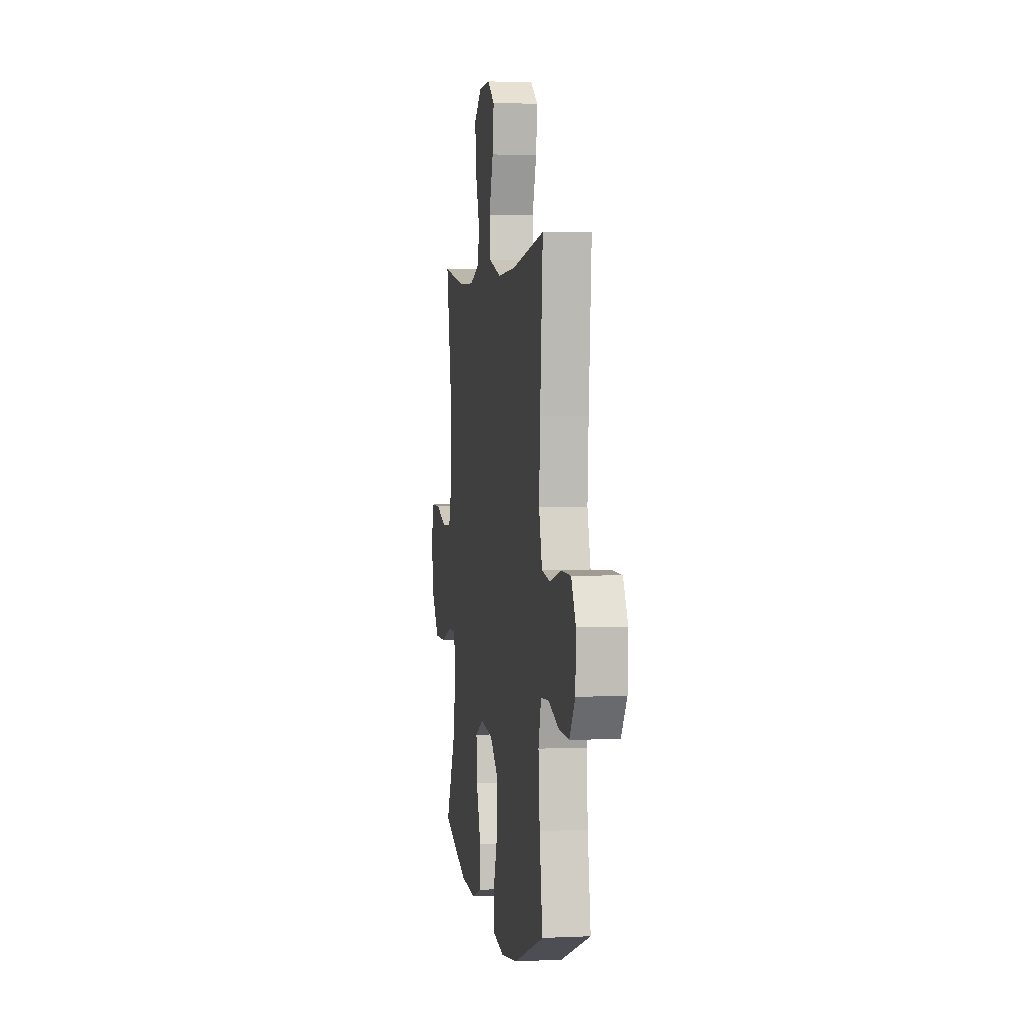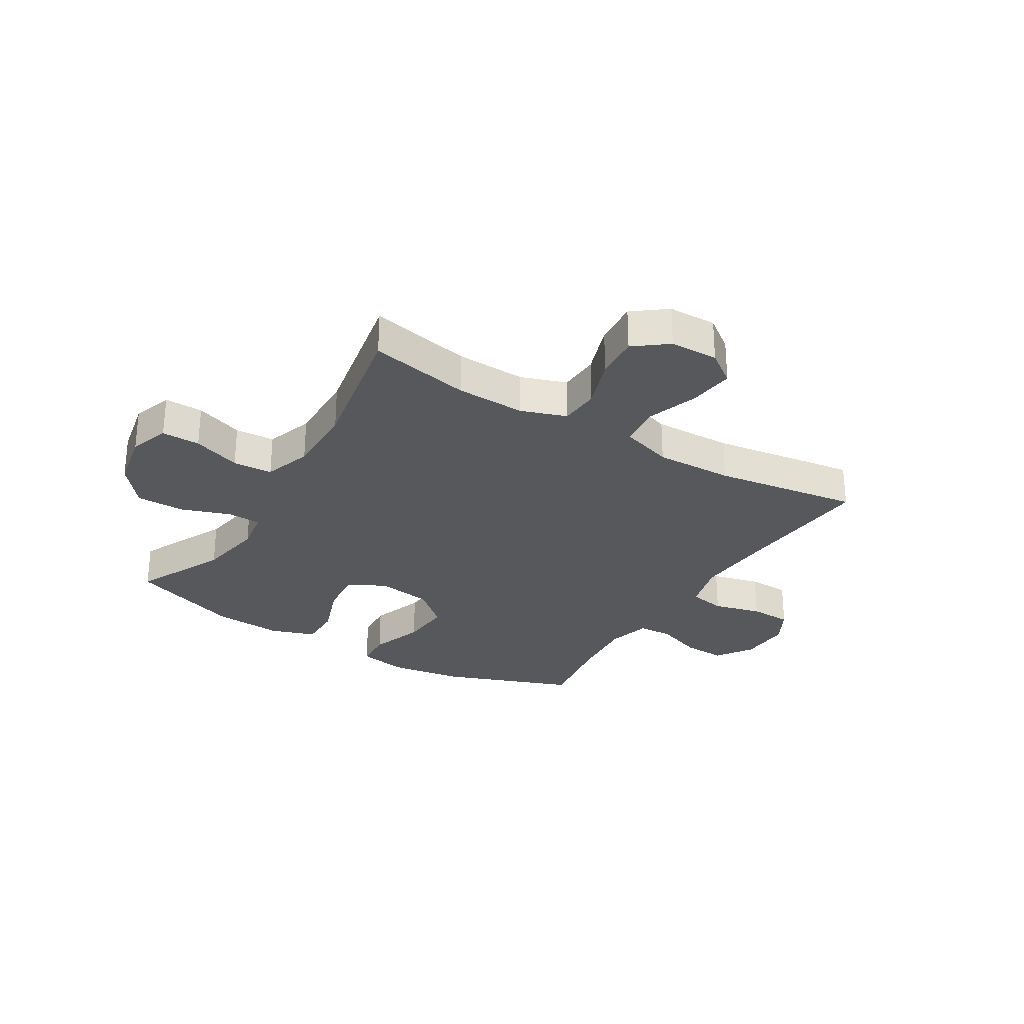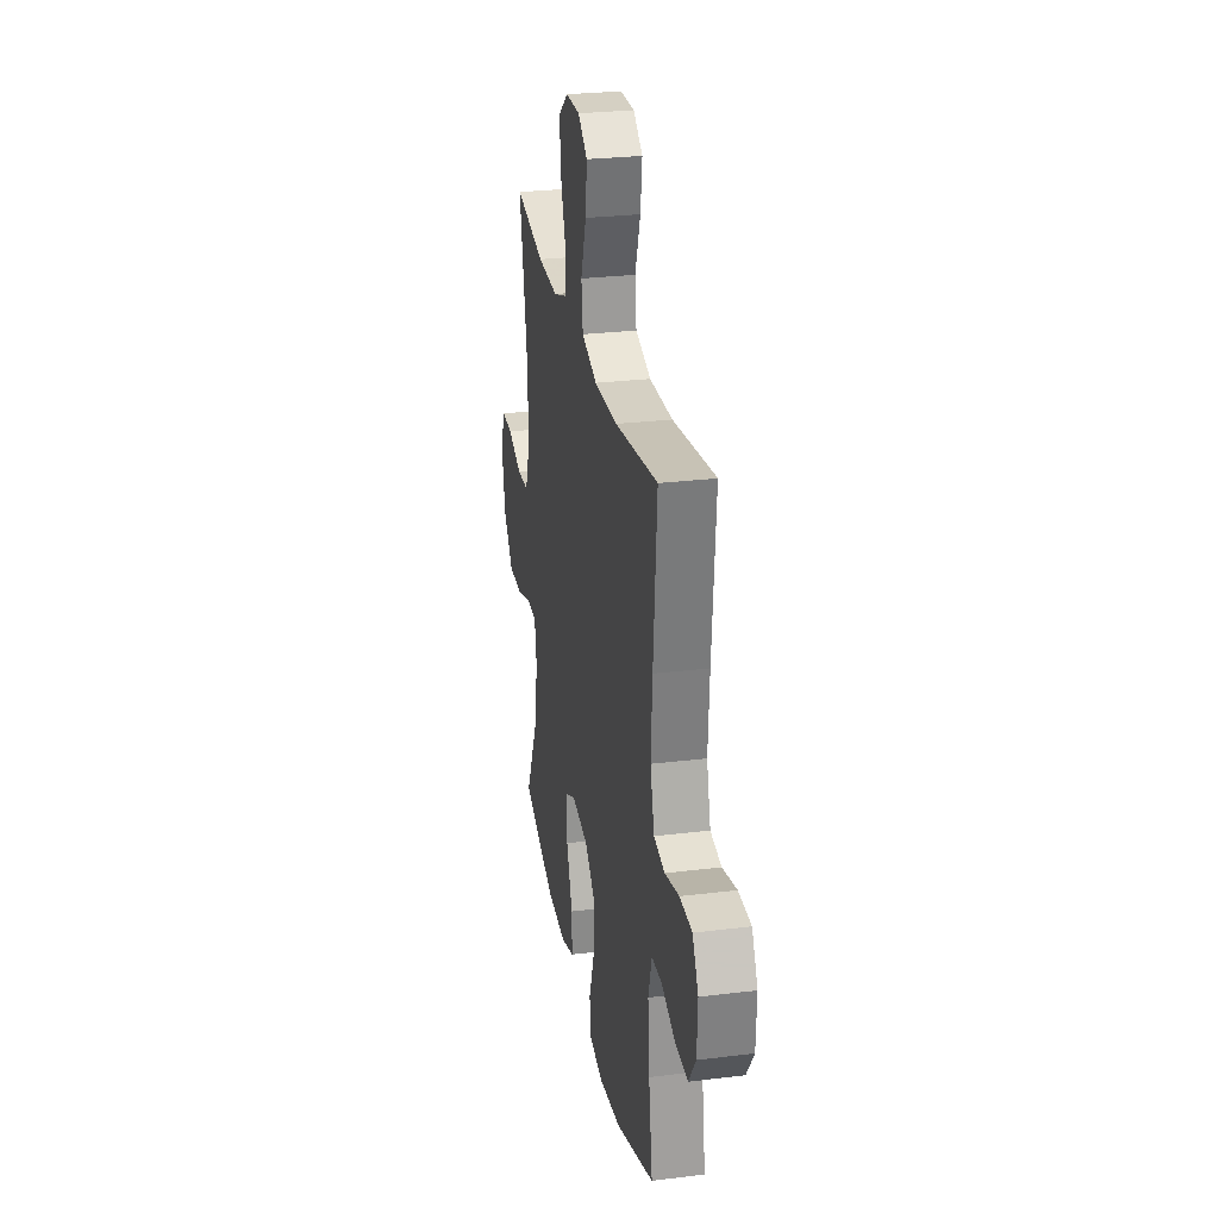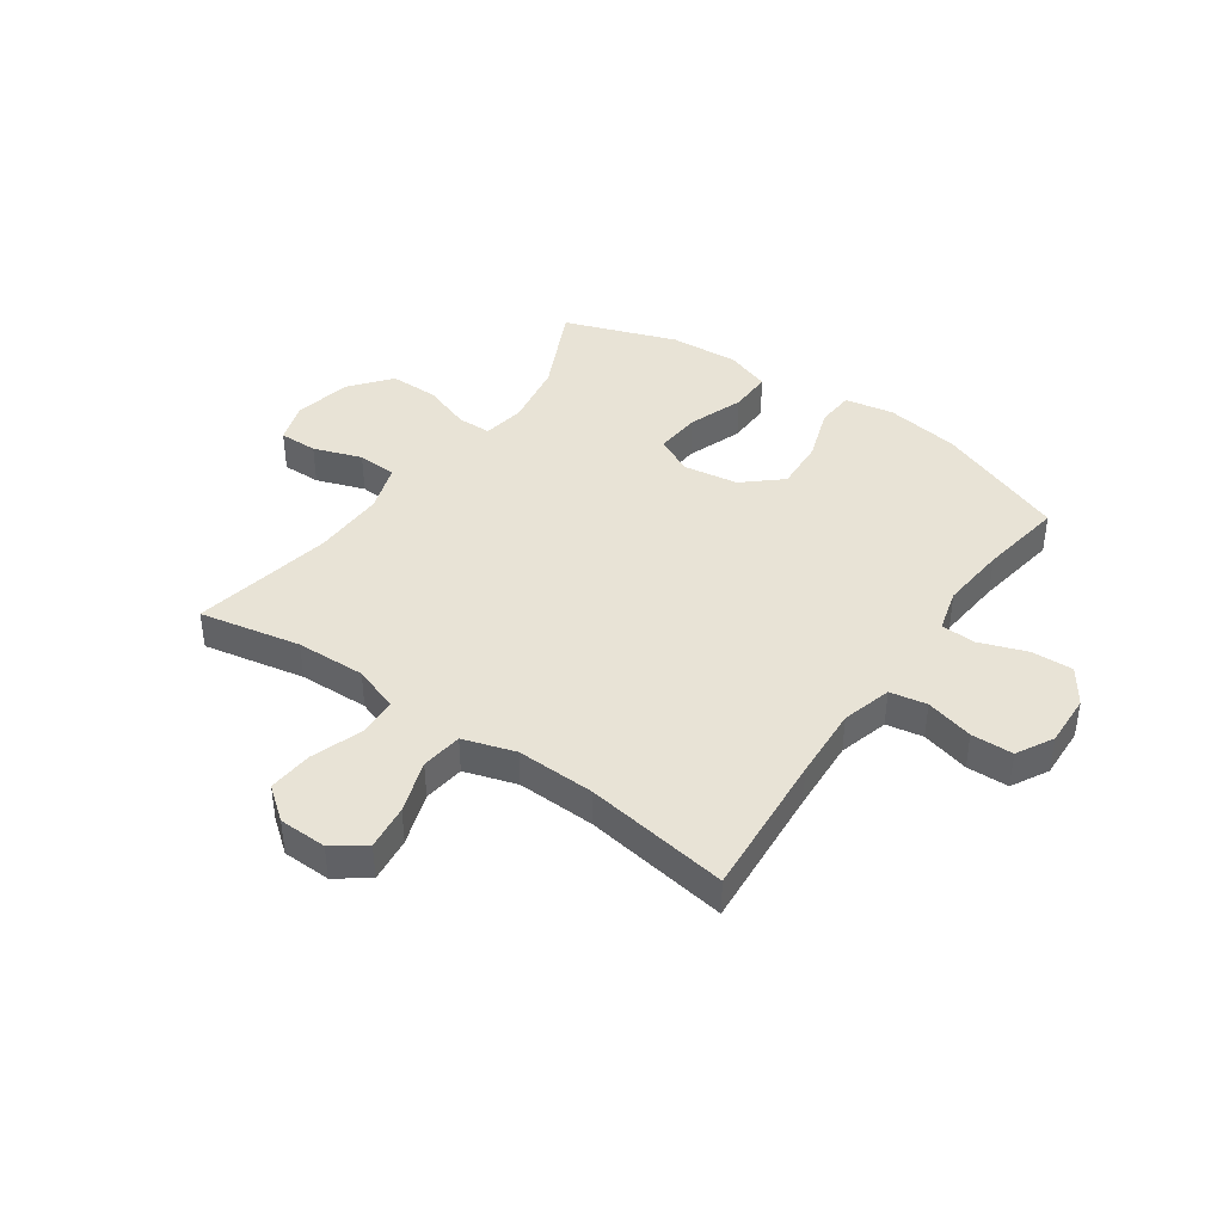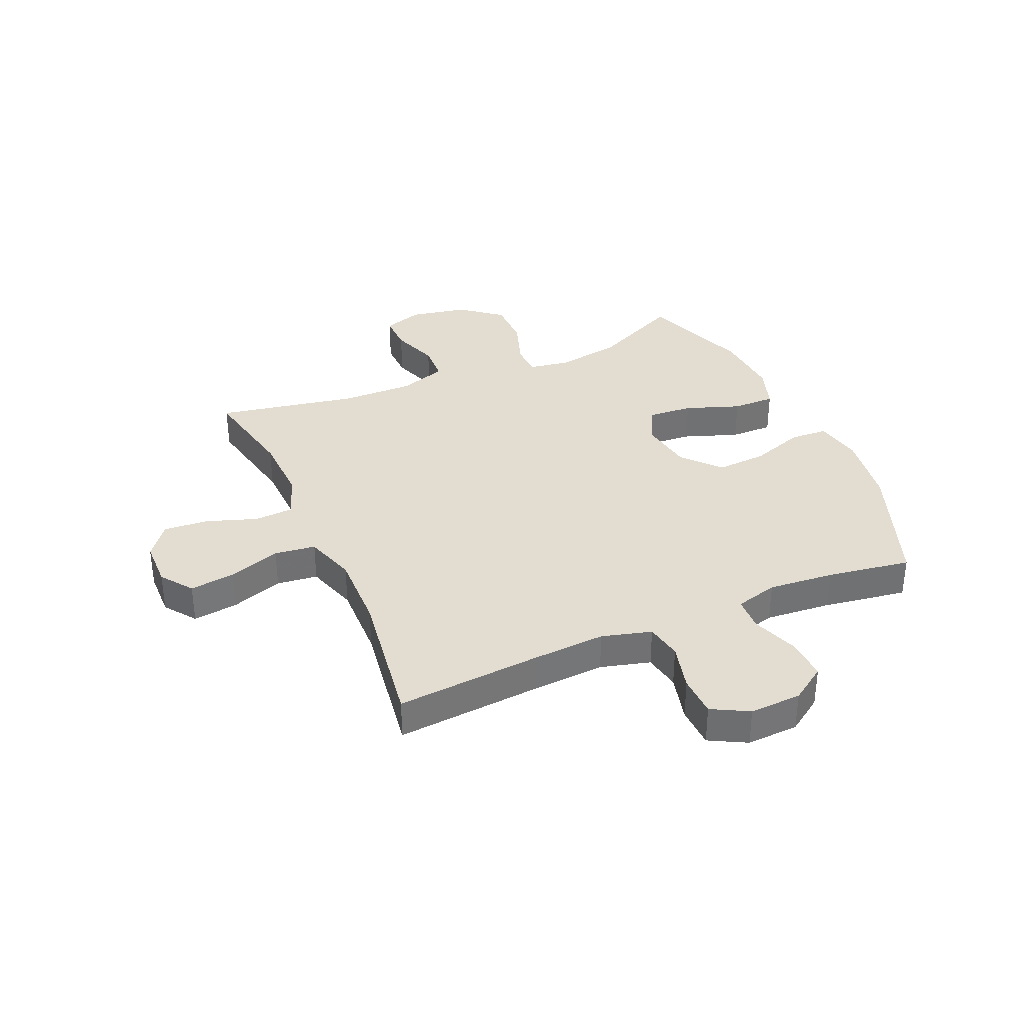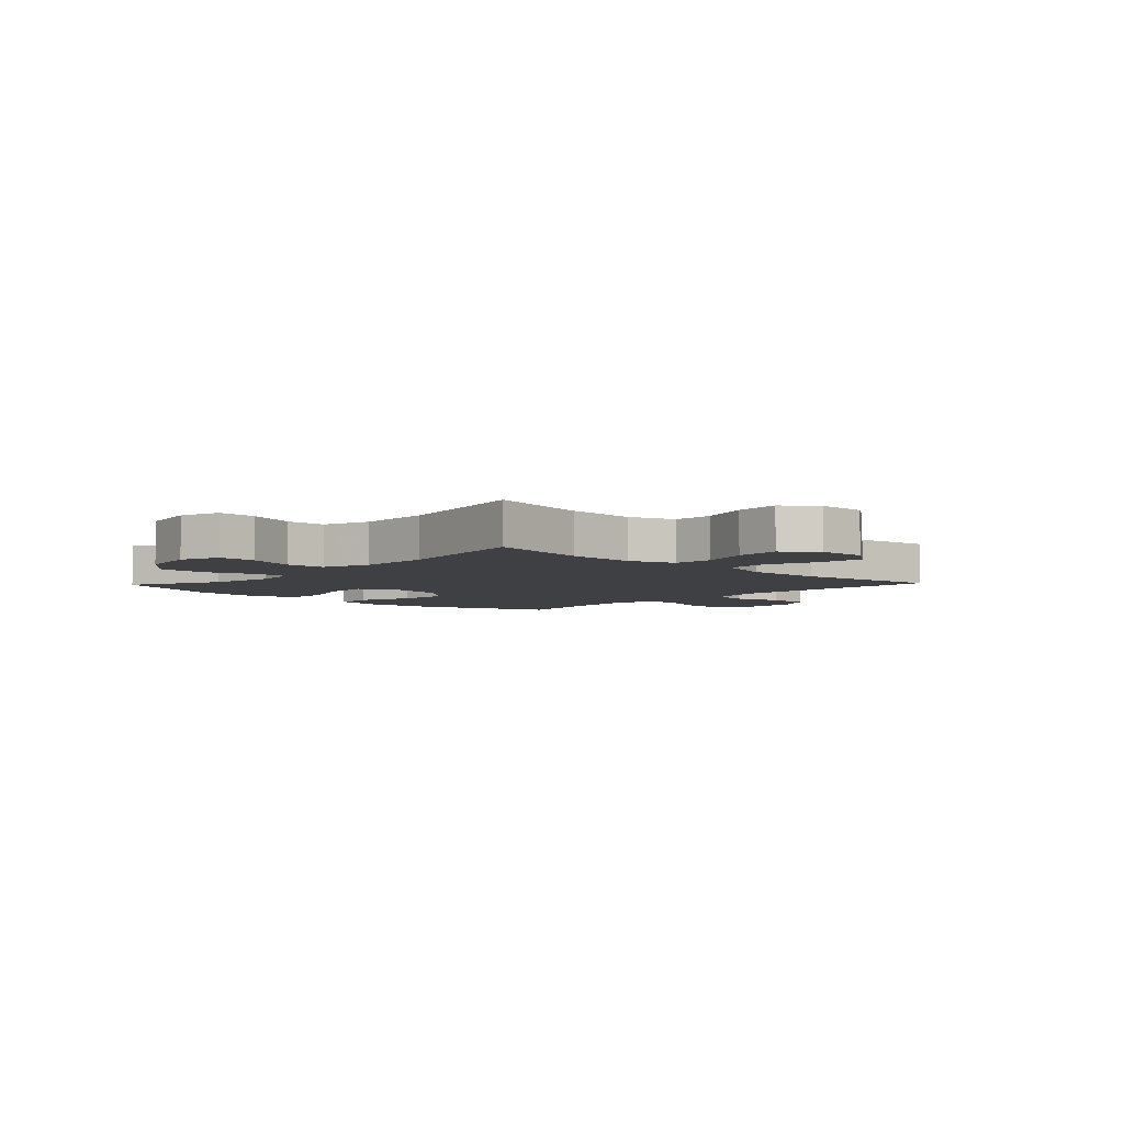
<metadata>
{"format":"obj","ext":"obj","renderer":"f3d","projection":"perspective","resolution":1024,"background":"white","views":[{"elev":2.7,"azim":80.8,"up":"+Z"},{"elev":-28.7,"azim":-31.3,"up":"+Y"},{"elev":27.7,"azim":79.4,"up":"+Z"},{"elev":41.4,"azim":35.1,"up":"+Y"},{"elev":35.1,"azim":66.4,"up":"+Y"},{"elev":-5.0,"azim":-43.4,"up":"+Y"}]}
</metadata>
<code>
v 0.5 0.07 0.5
v 0.479 0.07 0.241
v 0.471 0.07 0.112
v 0.495 0.07 0.024
v 0.56 0.07 0.012
v 0.645 0.07 0.034
v 0.719 0.07 0.032
v 0.754 0.07 -0.033
v 0.75 0.07 -0.125
v 0.707 0.07 -0.188
v 0.632 0.07 -0.185
v 0.549 0.07 -0.155
v 0.488 0.07 -0.158
v 0.467 0.07 -0.234
v 0.477 0.07 -0.351
v 0.5 0.07 -0.5
v 0.269 0.07 -0.587
v 0.137 0.07 -0.607
v 0.051 0.07 -0.591
v 0.047 0.07 -0.524
v 0.08 0.07 -0.429
v 0.086 0.07 -0.338
v 0.02 0.07 -0.28
v -0.077 0.07 -0.265
v -0.143 0.07 -0.298
v -0.137 0.07 -0.379
v -0.102 0.07 -0.476
v -0.101 0.07 -0.552
v -0.18 0.07 -0.579
v -0.302 0.07 -0.571
v -0.5 0.07 -0.5
v -0.424 0.07 -0.341
v -0.404 0.07 -0.225
v -0.416 0.07 -0.151
v -0.475 0.07 -0.15
v -0.562 0.07 -0.18
v -0.648 0.07 -0.18
v -0.706 0.07 -0.108
v -0.726 0.07 -0.006
v -0.702 0.07 0.065
v -0.634 0.07 0.064
v -0.549 0.07 0.034
v -0.479 0.07 0.038
v -0.451 0.07 0.122
v -0.453 0.07 0.25
v -0.5 0.07 0.5
v -0.321 0.07 0.464
v -0.198 0.07 0.46
v -0.118 0.07 0.488
v -0.114 0.07 0.558
v -0.145 0.07 0.648
v -0.151 0.07 0.727
v -0.093 0.07 0.772
v -0.008 0.07 0.774
v 0.048 0.07 0.733
v 0.038 0.07 0.653
v 0.006 0.07 0.56
v 0.015 0.07 0.487
v 0.107 0.07 0.458
v 0.245 0.07 0.462
v 0.5 0 0.5
v 0.479 0 0.241
v 0.471 0 0.112
v 0.495 0 0.024
v 0.56 0 0.012
v 0.645 0 0.034
v 0.719 0 0.032
v 0.754 0 -0.033
v 0.75 0 -0.125
v 0.707 0 -0.188
v 0.632 0 -0.185
v 0.549 0 -0.155
v 0.488 0 -0.158
v 0.467 0 -0.234
v 0.477 0 -0.351
v 0.5 0 -0.5
v 0.269 0 -0.587
v 0.137 0 -0.607
v 0.051 0 -0.591
v 0.047 0 -0.524
v 0.08 0 -0.429
v 0.086 0 -0.338
v 0.02 0 -0.28
v -0.077 0 -0.265
v -0.143 0 -0.298
v -0.137 0 -0.379
v -0.102 0 -0.476
v -0.101 0 -0.552
v -0.18 0 -0.579
v -0.302 0 -0.571
v -0.5 0 -0.5
v -0.424 0 -0.341
v -0.404 0 -0.225
v -0.416 0 -0.151
v -0.475 0 -0.15
v -0.562 0 -0.18
v -0.648 0 -0.18
v -0.706 0 -0.108
v -0.726 0 -0.006
v -0.702 0 0.065
v -0.634 0 0.064
v -0.549 0 0.034
v -0.479 0 0.038
v -0.451 0 0.122
v -0.453 0 0.25
v -0.5 0 0.5
v -0.321 0 0.464
v -0.198 0 0.46
v -0.118 0 0.488
v -0.114 0 0.558
v -0.145 0 0.648
v -0.151 0 0.727
v -0.093 0 0.772
v -0.008 0 0.774
v 0.048 0 0.733
v 0.038 0 0.653
v 0.006 0 0.56
v 0.015 0 0.487
v 0.107 0 0.458
v 0.245 0 0.462
f 55 56 57
f 54 55 57
f 53 54 57
f 52 53 57
f 51 52 57
f 50 51 57
f 49 50 57 58
f 48 49 58 59
f 45 46 47
f 44 45 47 48
f 43 44 48 59
f 40 41 42
f 39 40 42
f 38 39 42
f 37 38 42
f 36 37 42
f 35 36 42
f 34 35 42 43
f 30 31 32
f 29 30 32
f 28 29 32
f 27 28 32
f 26 27 32
f 25 26 32 33
f 24 25 33 34
f 19 20 21
f 18 19 21
f 17 18 21
f 16 17 21
f 15 16 21
f 14 15 21 22
f 13 14 22 23
f 10 11 12
f 9 10 12
f 8 9 12
f 7 8 12
f 6 7 12
f 5 6 12
f 4 5 12 13
f 43 59 60
f 34 43 60
f 24 34 60
f 23 24 60
f 13 23 60
f 4 13 60
f 3 4 60
f 60 1 2
f 2 3 60
f 117 116 115
f 117 115 114
f 117 114 113
f 117 113 112
f 117 112 111
f 117 111 110
f 118 117 110 109
f 119 118 109 108
f 107 106 105
f 108 107 105 104
f 119 108 104 103
f 102 101 100
f 102 100 99
f 102 99 98
f 102 98 97
f 102 97 96
f 102 96 95
f 103 102 95 94
f 92 91 90
f 92 90 89
f 92 89 88
f 92 88 87
f 92 87 86
f 93 92 86 85
f 94 93 85 84
f 81 80 79
f 81 79 78
f 81 78 77
f 81 77 76
f 81 76 75
f 82 81 75 74
f 83 82 74 73
f 72 71 70
f 72 70 69
f 72 69 68
f 72 68 67
f 72 67 66
f 72 66 65
f 73 72 65 64
f 120 119 103
f 120 103 94
f 120 94 84
f 120 84 83
f 120 83 73
f 120 73 64
f 120 64 63
f 62 61 120
f 120 63 62
f 1 61 62 2
f 2 62 63 3
f 3 63 64 4
f 4 64 65 5
f 5 65 66 6
f 6 66 67 7
f 7 67 68 8
f 8 68 69 9
f 9 69 70 10
f 10 70 71 11
f 11 71 72 12
f 12 72 73 13
f 13 73 74 14
f 14 74 75 15
f 15 75 76 16
f 16 76 77 17
f 17 77 78 18
f 18 78 79 19
f 19 79 80 20
f 20 80 81 21
f 21 81 82 22
f 22 82 83 23
f 23 83 84 24
f 24 84 85 25
f 25 85 86 26
f 26 86 87 27
f 27 87 88 28
f 28 88 89 29
f 29 89 90 30
f 30 90 91 31
f 31 91 92 32
f 32 92 93 33
f 33 93 94 34
f 34 94 95 35
f 35 95 96 36
f 36 96 97 37
f 37 97 98 38
f 38 98 99 39
f 39 99 100 40
f 40 100 101 41
f 41 101 102 42
f 42 102 103 43
f 43 103 104 44
f 44 104 105 45
f 45 105 106 46
f 46 106 107 47
f 47 107 108 48
f 48 108 109 49
f 49 109 110 50
f 50 110 111 51
f 51 111 112 52
f 52 112 113 53
f 53 113 114 54
f 54 114 115 55
f 55 115 116 56
f 56 116 117 57
f 57 117 118 58
f 58 118 119 59
f 59 119 120 60
f 60 120 61 1

</code>
